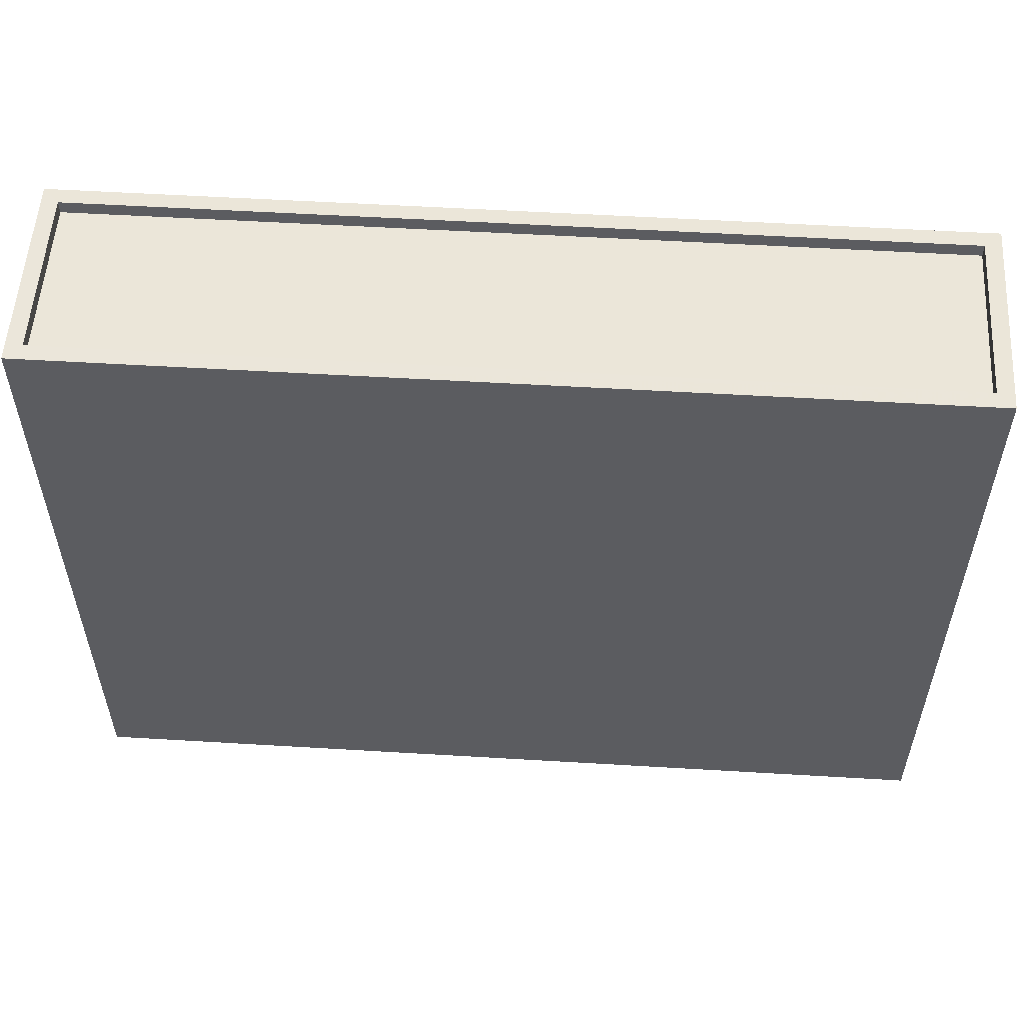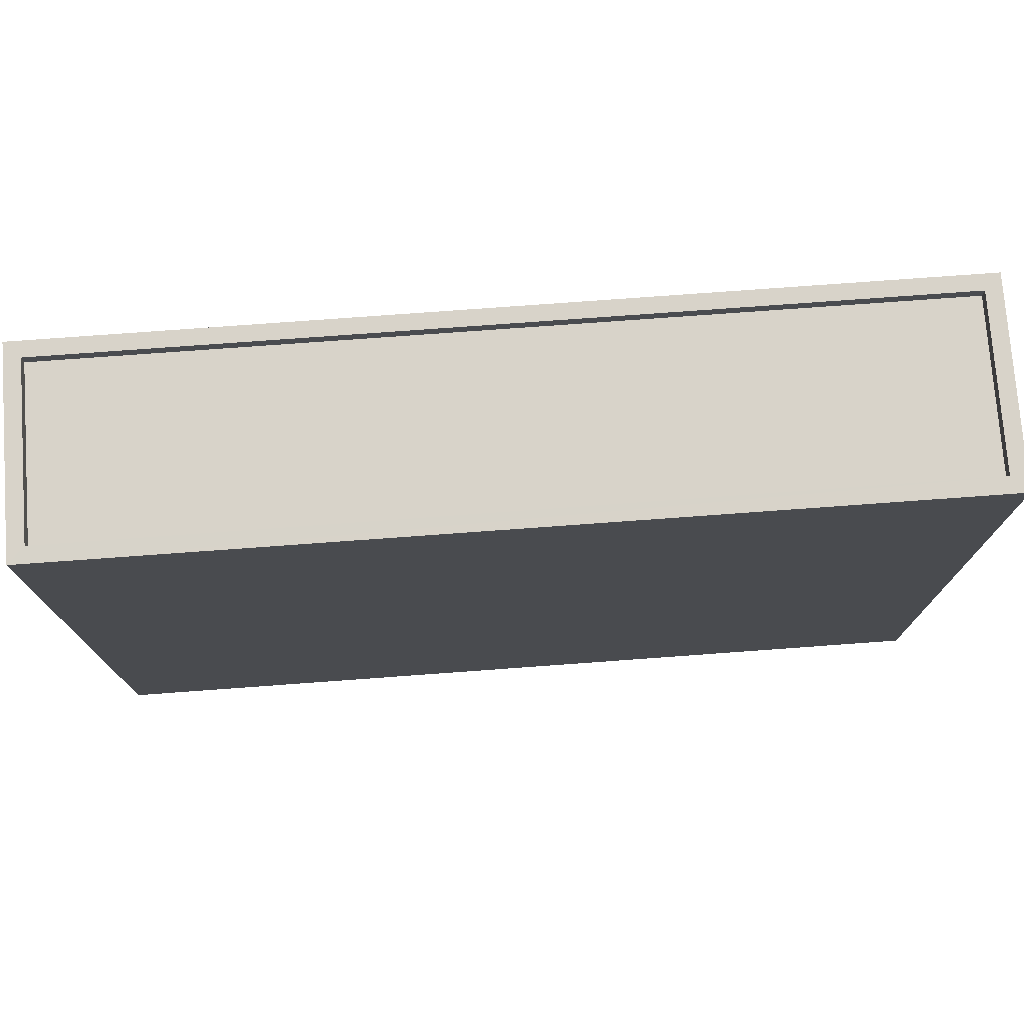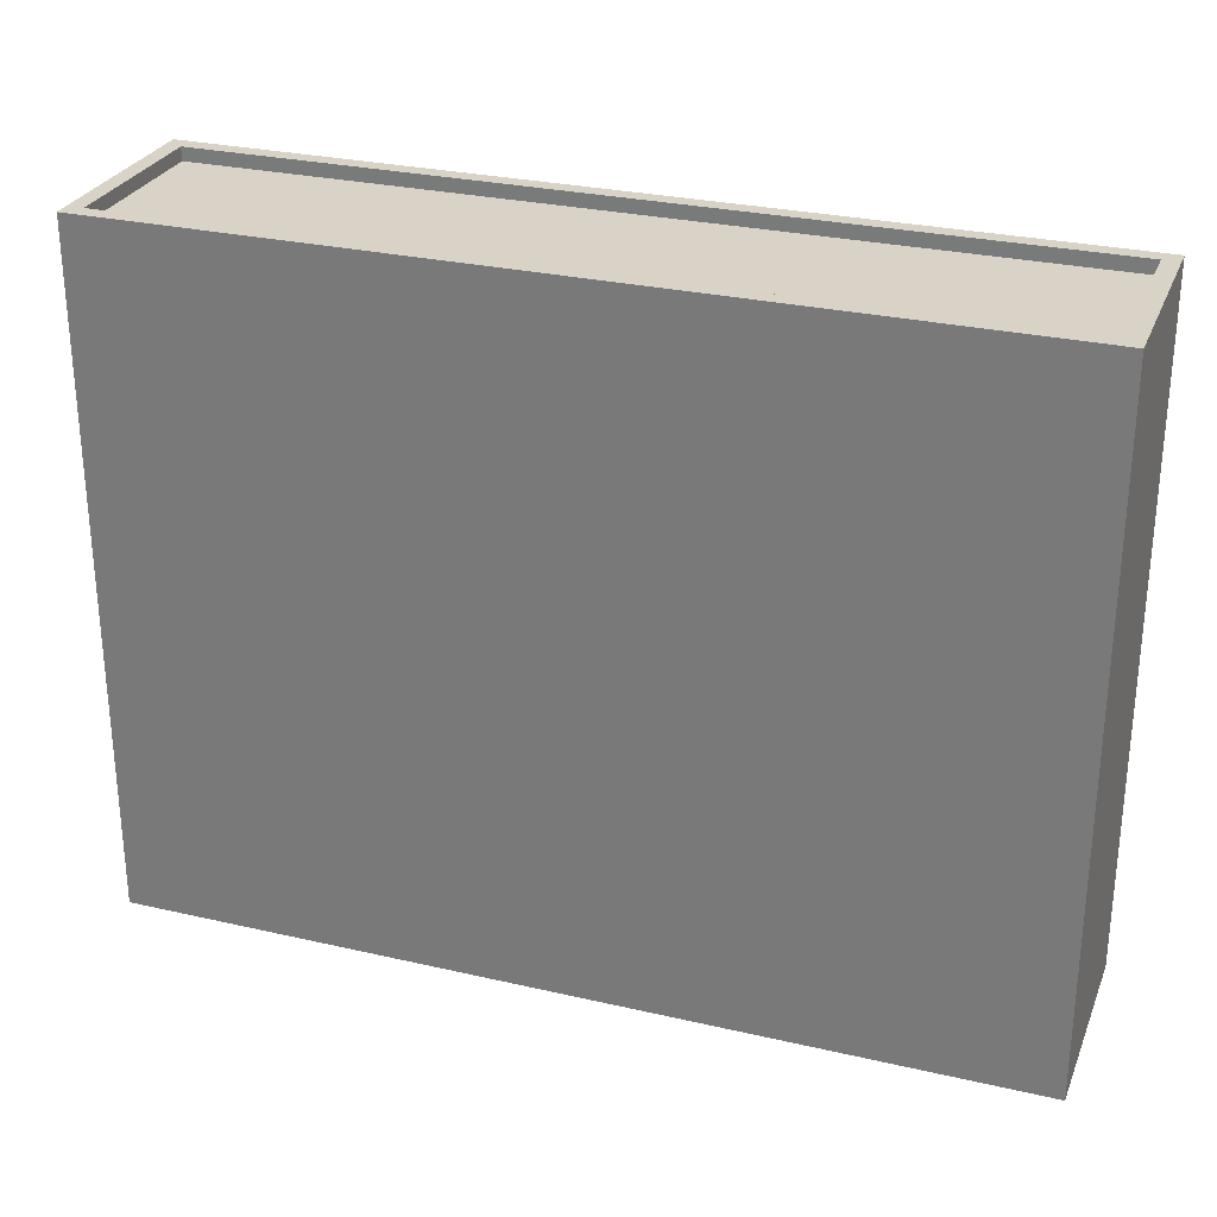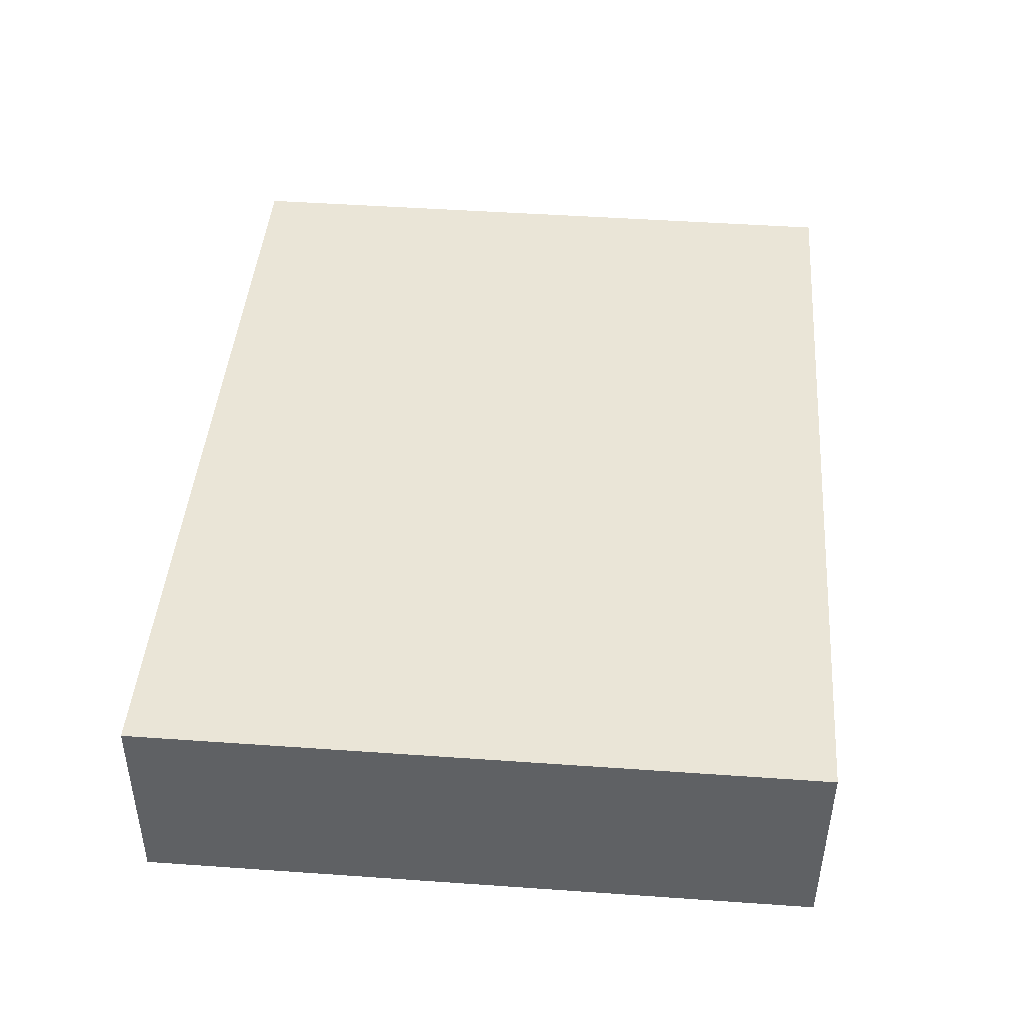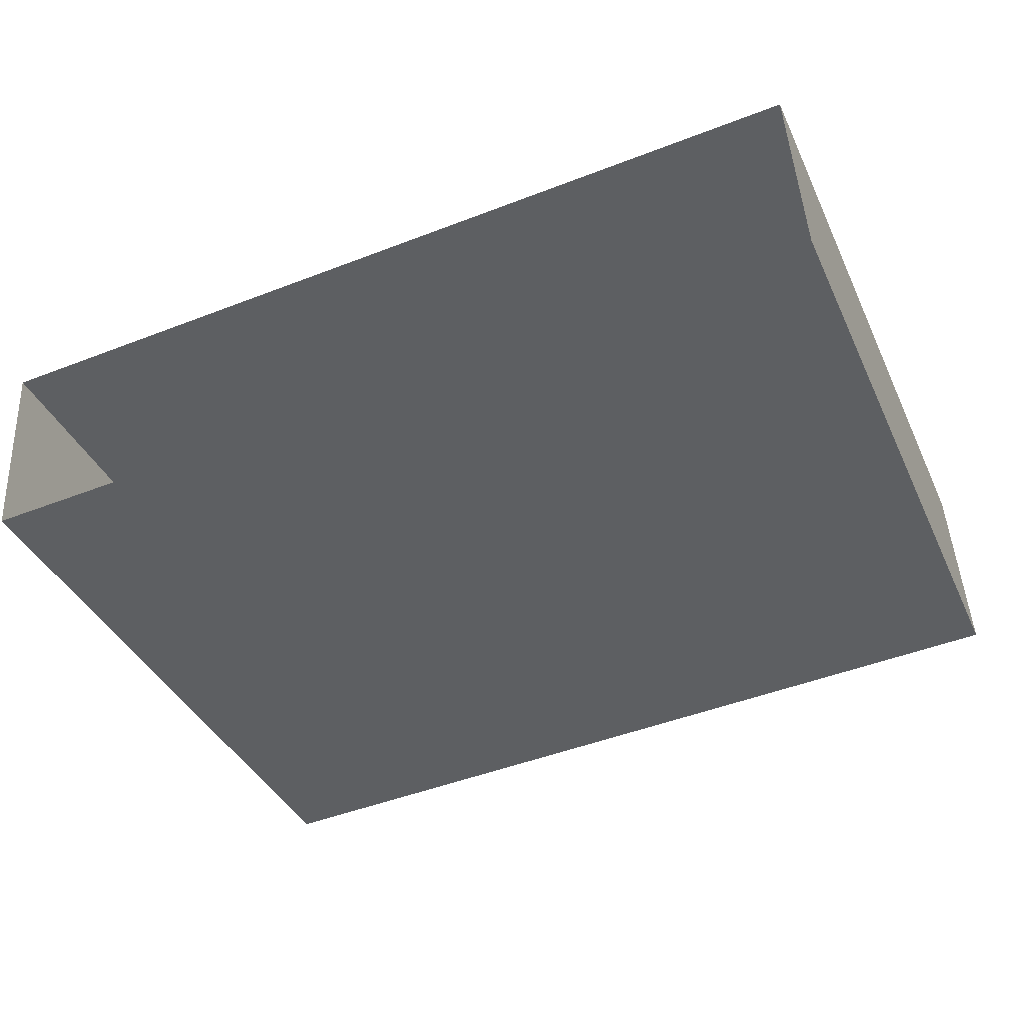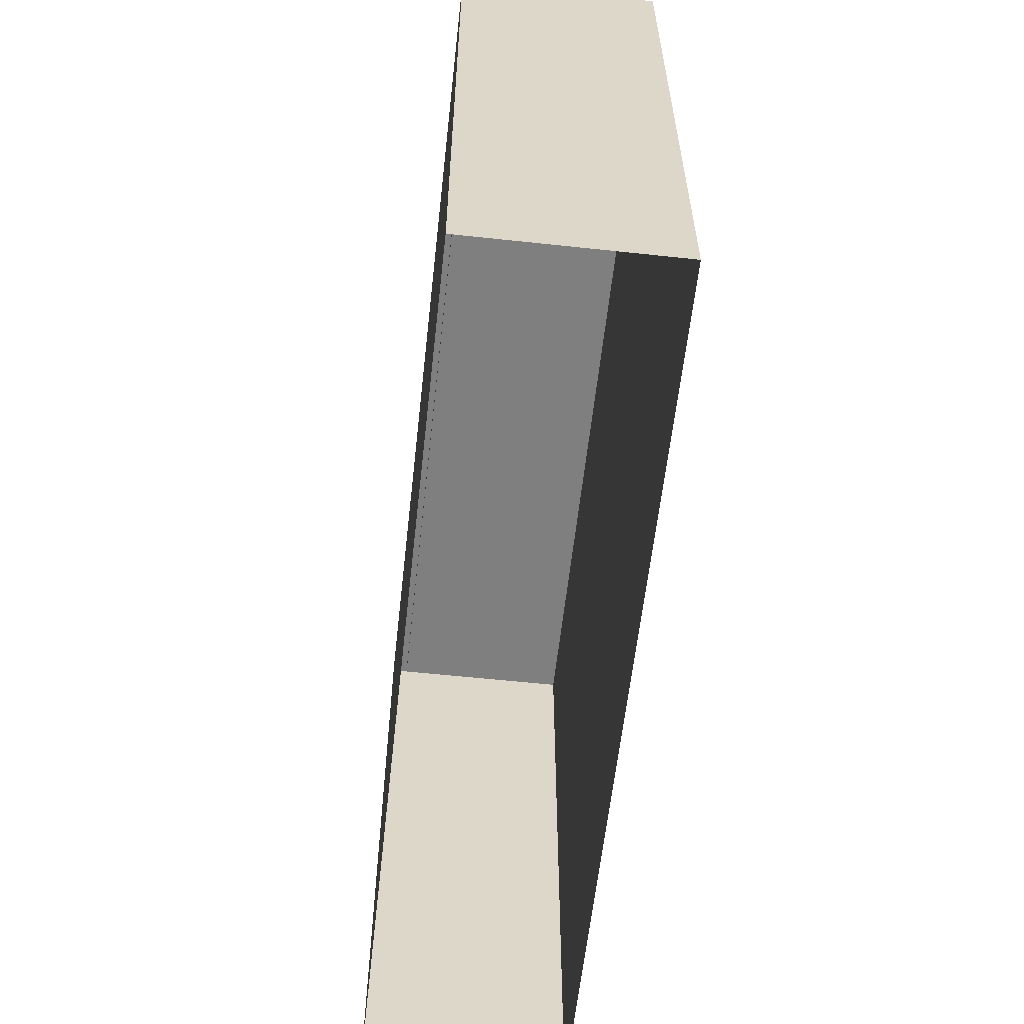
<metadata>
{"format":"obj","ext":"obj","renderer":"f3d","projection":"perspective","resolution":1024,"background":"white","views":[{"elev":55.1,"azim":-179.8,"up":"+Z"},{"elev":75.8,"azim":-7.6,"up":"+Z"},{"elev":28.1,"azim":15.9,"up":"+Z"},{"elev":47.4,"azim":-85.5,"up":"+Y"},{"elev":-39.2,"azim":-156.8,"up":"+Y"},{"elev":-59.8,"azim":80.3,"up":"+Z"}]}
</metadata>
<code>
v -1.203e+04 -3.366e+04 31.81
v -1.203e+04 -3.365e+04 31.81
v -1.202e+04 -3.365e+04 31.81
v -1.202e+04 -3.366e+04 31.81
v -1.203e+04 -3.366e+04 44.35
v -1.202e+04 -3.366e+04 44.35
v -1.202e+04 -3.365e+04 44.35
v -1.203e+04 -3.365e+04 44.35
v -1.203e+04 -3.365e+04 44.6
v -1.202e+04 -3.365e+04 44.6
v -1.203e+04 -3.365e+04 44.6
v -1.202e+04 -3.365e+04 44.6
v -1.203e+04 -3.366e+04 44.6
v -1.202e+04 -3.366e+04 44.6
v -1.202e+04 -3.366e+04 44.6
v -1.203e+04 -3.366e+04 44.6
f 1 2 3
f 4 1 3
f 5 6 7
f 8 5 7
f 9 10 11
f 9 12 10
f 11 13 9
f 14 15 10
f 12 14 10
f 13 15 14
f 9 13 16
f 16 13 14
f 9 8 7
f 12 9 7
f 14 7 6
f 14 12 7
f 16 6 5
f 16 14 6
f 16 5 8
f 9 16 8
f 15 4 3
f 10 15 3
f 13 1 4
f 15 13 4
f 13 2 1
f 13 11 2
f 11 3 2
f 11 10 3

</code>
